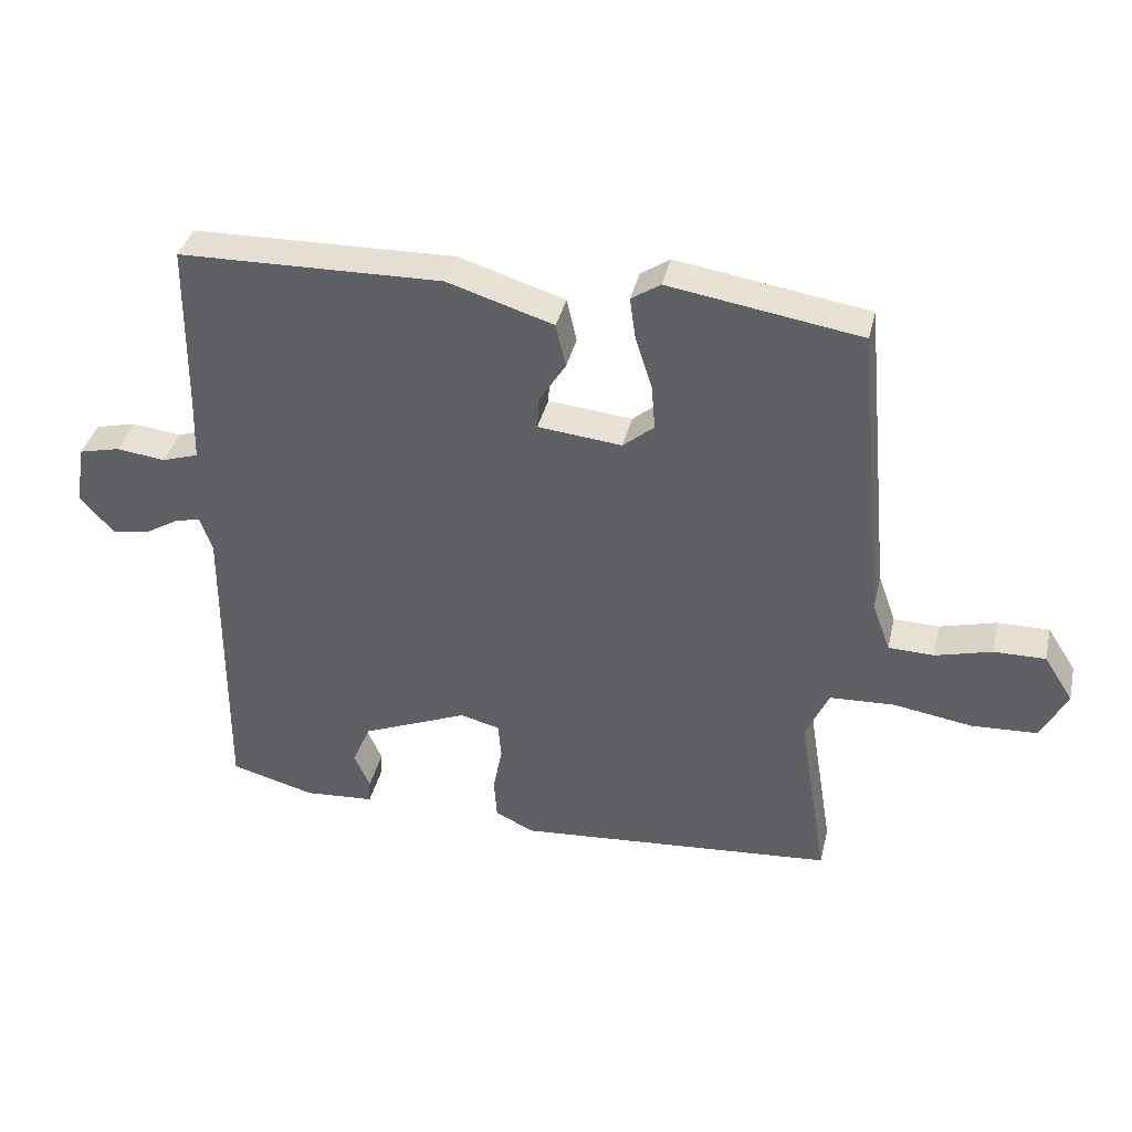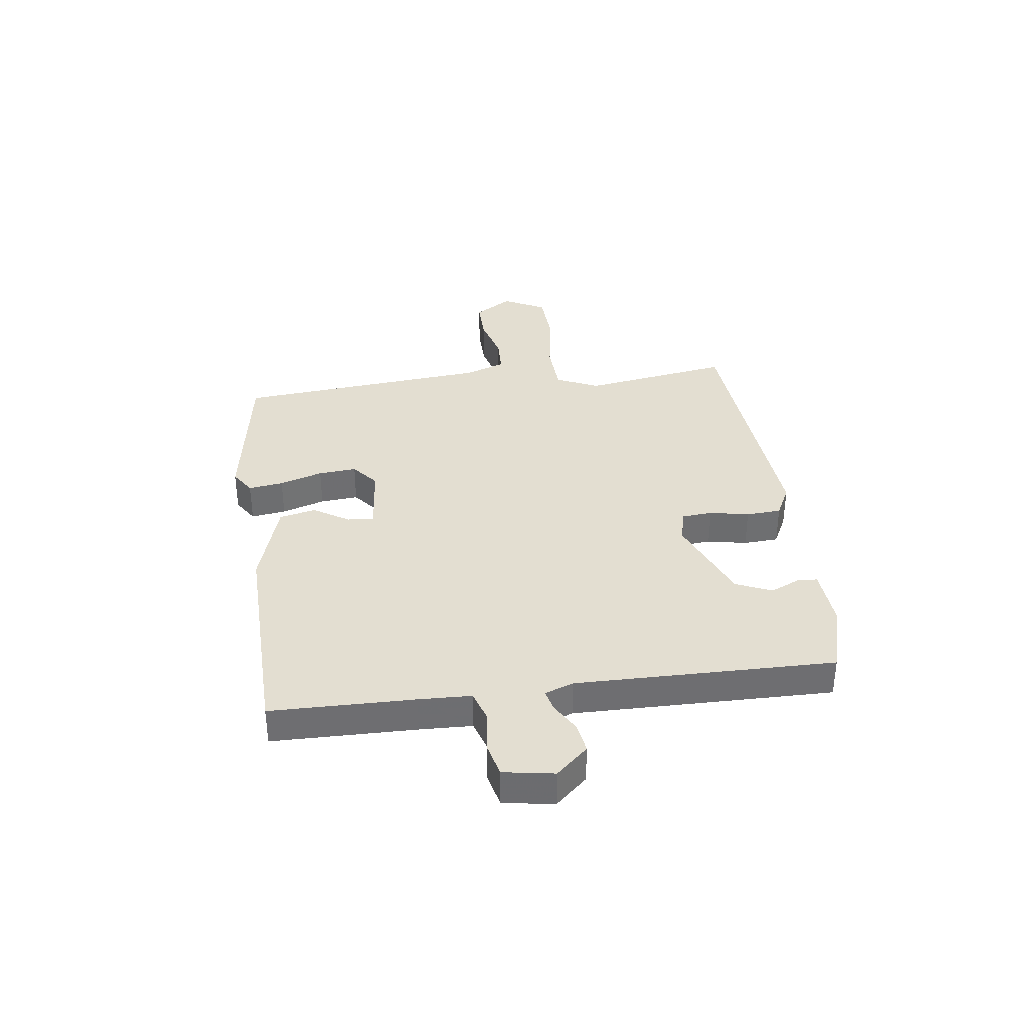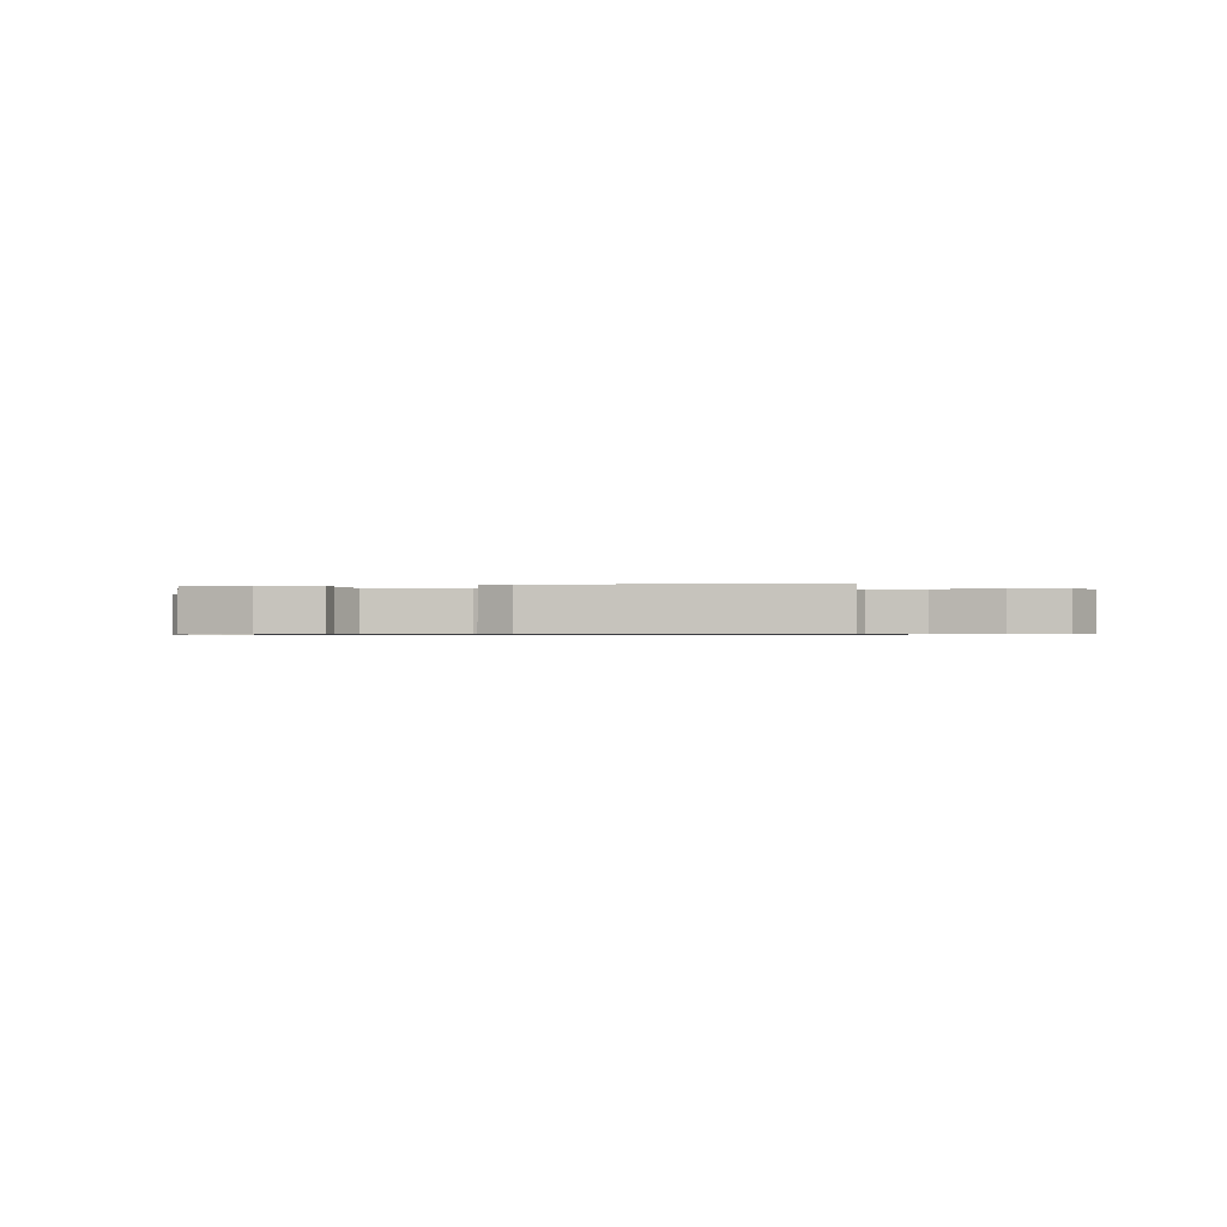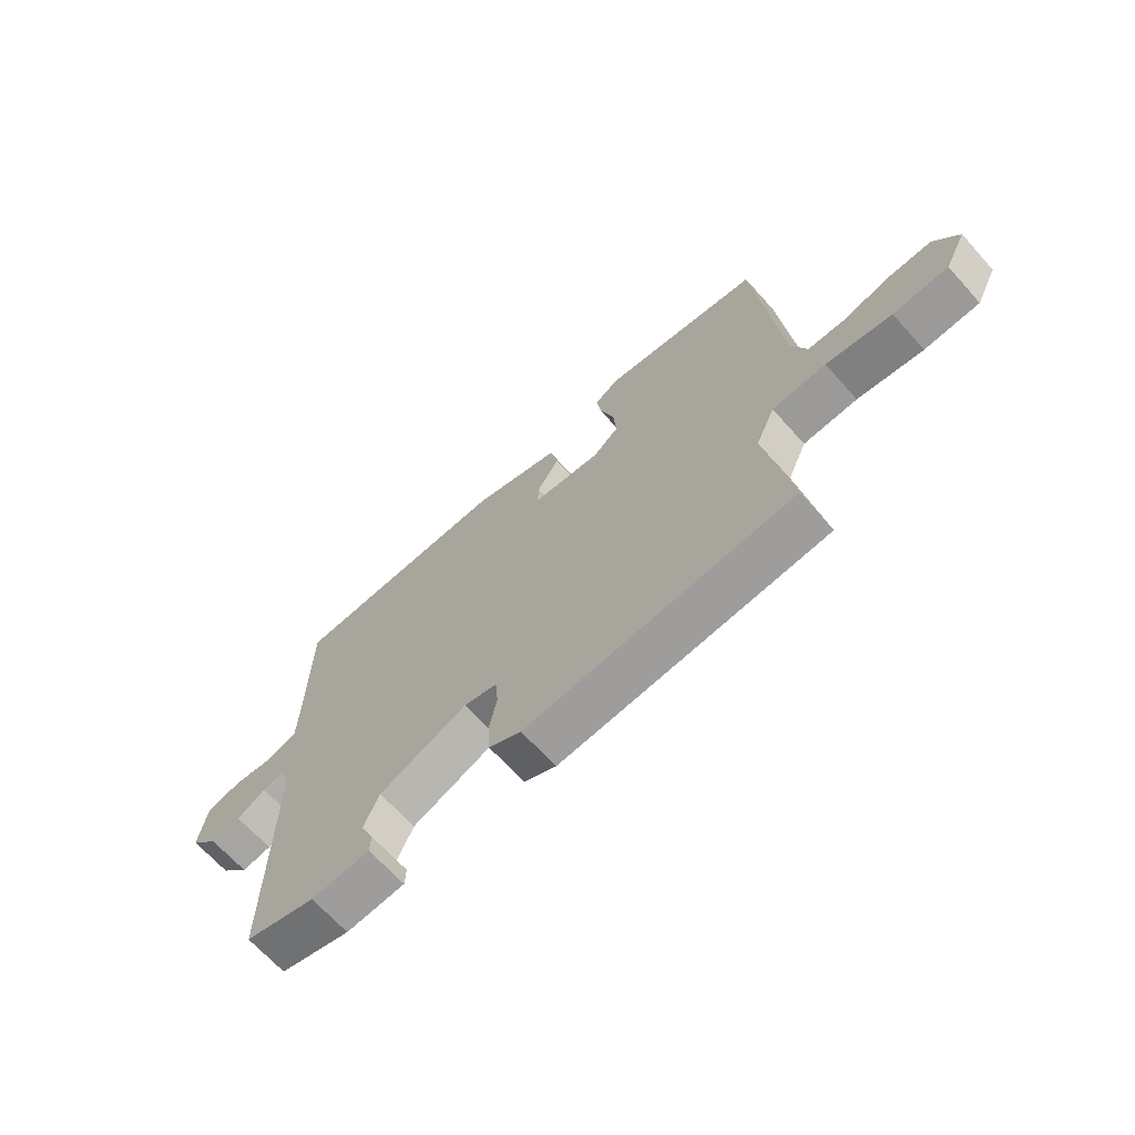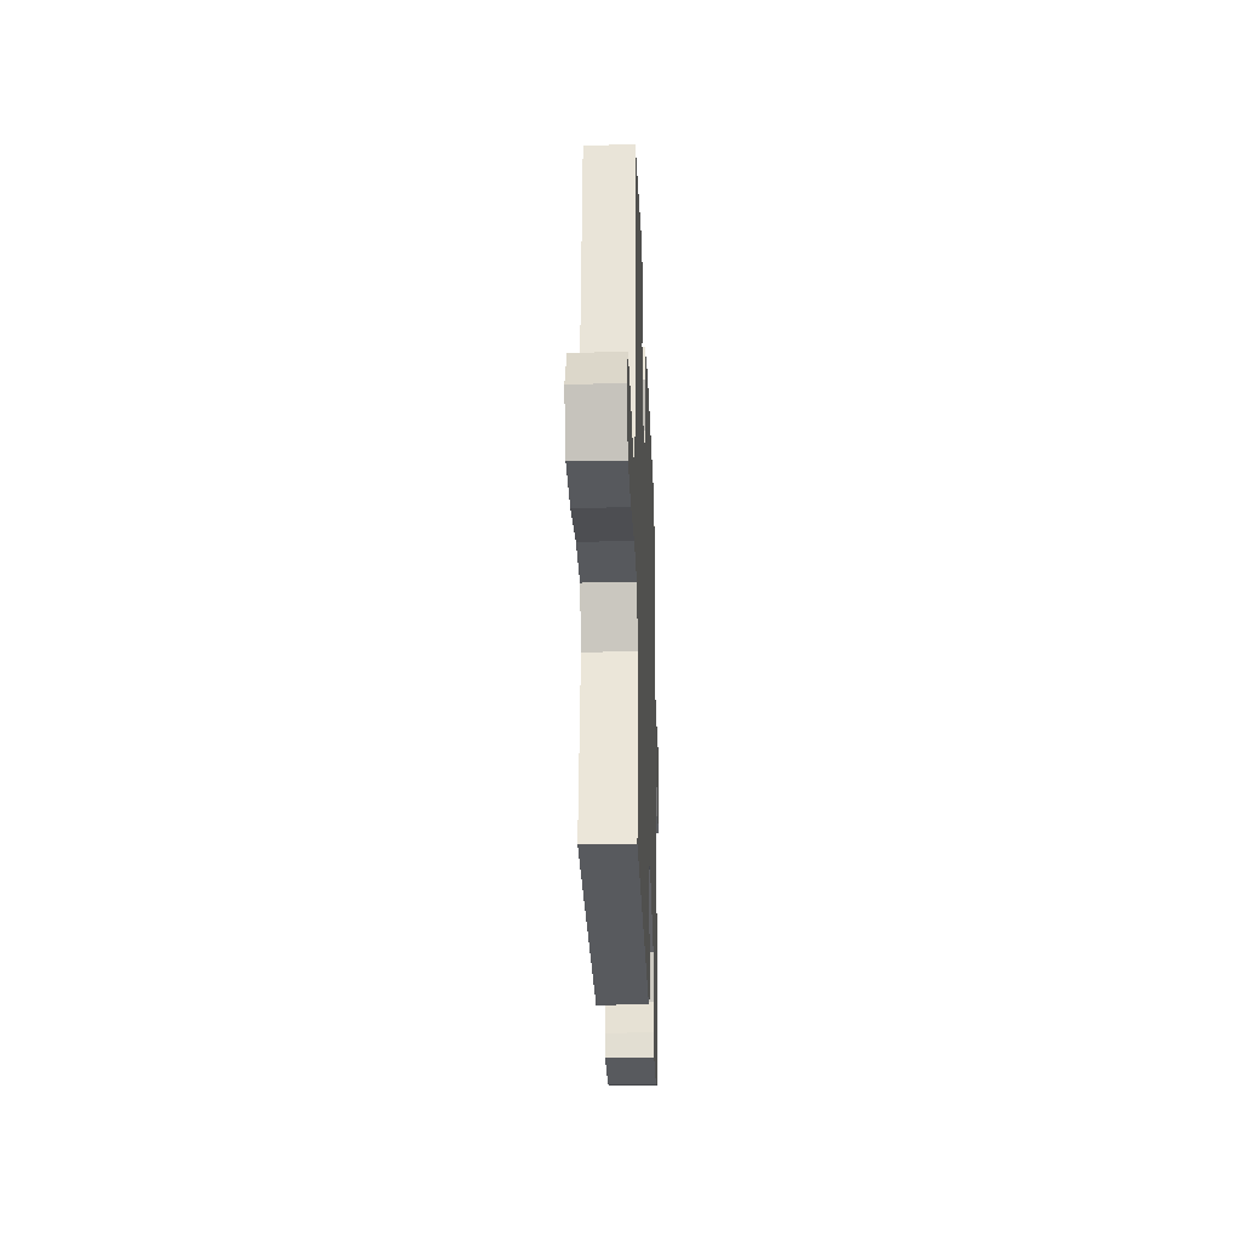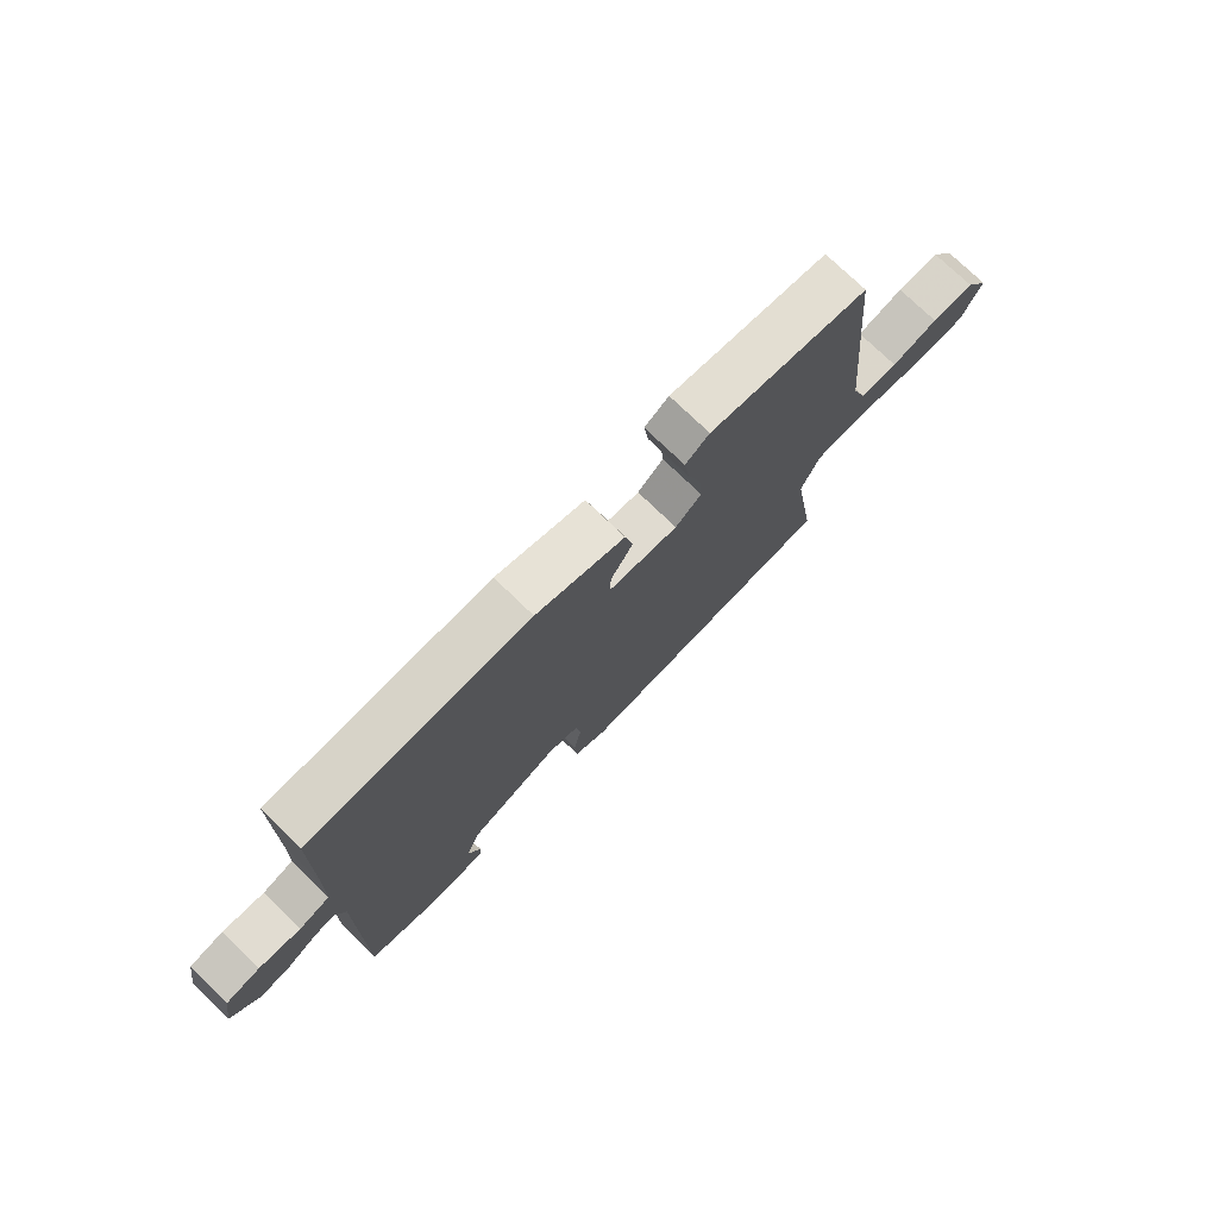
<metadata>
{"format":"obj","ext":"obj","renderer":"f3d","projection":"perspective","resolution":1024,"background":"white","views":[{"elev":37.9,"azim":-167.0,"up":"+Z"},{"elev":36.0,"azim":82.7,"up":"+Y"},{"elev":-0.7,"azim":-170.2,"up":"+Y"},{"elev":-67.3,"azim":-138.1,"up":"+Z"},{"elev":-26.2,"azim":-87.9,"up":"+Z"},{"elev":74.9,"azim":134.1,"up":"+Z"}]}
</metadata>
<code>
v -0.5 0.07 0.5
v -0.21 0.07 0.546
v -0.166 0.07 0.517
v -0.175 0.07 0.454
v -0.2 0.07 0.376
v -0.206 0.07 0.307
v -0.159 0.07 0.268
v -0.032 0.07 0.281
v -0.035 0.07 0.329
v -0.075 0.07 0.393
v -0.06 0.07 0.459
v 0.101 0.07 0.509
v 0.5 0.07 0.5
v 0.503 0.07 0.24
v 0.506 0.07 0.145
v 0.561 0.07 0.127
v 0.636 0.07 0.136
v 0.698 0.07 0.121
v 0.713 0.07 0.029
v 0.661 0.07 -0.029
v 0.606 0.07 -0.02
v 0.554 0.07 0.011
v 0.515 0.07 0.021
v 0.496 0.07 -0.032
v 0.5 0.07 -0.5
v 0.372 0.07 -0.535
v 0.265 0.07 -0.527
v 0.263 0.07 -0.491
v 0.287 0.07 -0.437
v 0.259 0.07 -0.372
v 0.098 0.07 -0.305
v 0.038 0.07 -0.32
v 0.033 0.07 -0.375
v 0.047 0.07 -0.447
v 0.043 0.07 -0.51
v -0.015 0.07 -0.539
v -0.5 0.07 -0.5
v -0.456 0.07 -0.23
v -0.491 0.07 -0.152
v -0.589 0.07 -0.147
v -0.708 0.07 -0.166
v -0.808 0.07 -0.161
v -0.847 0.07 -0.084
v -0.803 0.07 -0.015
v -0.725 0.07 -0.016
v -0.64 0.07 -0.039
v -0.571 0.07 -0.037
v -0.544 0.07 0.037
v -0.5 0 0.5
v -0.21 0 0.546
v -0.166 0 0.517
v -0.175 0 0.454
v -0.2 0 0.376
v -0.206 0 0.307
v -0.159 0 0.268
v -0.032 0 0.281
v -0.035 0 0.329
v -0.075 0 0.393
v -0.06 0 0.459
v 0.101 0 0.509
v 0.5 0 0.5
v 0.503 0 0.24
v 0.506 0 0.145
v 0.561 0 0.127
v 0.636 0 0.136
v 0.698 0 0.121
v 0.713 0 0.029
v 0.661 0 -0.029
v 0.606 0 -0.02
v 0.554 0 0.011
v 0.515 0 0.021
v 0.496 0 -0.032
v 0.5 0 -0.5
v 0.372 0 -0.535
v 0.265 0 -0.527
v 0.263 0 -0.491
v 0.287 0 -0.437
v 0.259 0 -0.372
v 0.098 0 -0.305
v 0.038 0 -0.32
v 0.033 0 -0.375
v 0.047 0 -0.447
v 0.043 0 -0.51
v -0.015 0 -0.539
v -0.5 0 -0.5
v -0.456 0 -0.23
v -0.491 0 -0.152
v -0.589 0 -0.147
v -0.708 0 -0.166
v -0.808 0 -0.161
v -0.847 0 -0.084
v -0.803 0 -0.015
v -0.725 0 -0.016
v -0.64 0 -0.039
v -0.571 0 -0.037
v -0.544 0 0.037
f 44 45 46
f 43 44 46
f 42 43 46
f 41 42 46
f 40 41 46
f 39 40 46 47
f 36 37 38
f 35 36 38
f 34 35 38
f 33 34 38
f 32 33 38 39
f 39 47 48
f 32 39 48
f 31 32 48
f 27 28 29
f 26 27 29
f 25 26 29
f 24 25 29
f 23 24 29 30
f 20 21 22
f 19 20 22
f 18 19 22
f 17 18 22
f 16 17 22
f 15 16 22 23
f 12 13 14
f 11 12 14
f 10 11 14
f 9 10 14
f 8 9 14 15
f 30 31 48
f 23 30 48
f 15 23 48
f 8 15 48
f 7 8 48
f 2 3 4 5
f 6 7 48 1
f 1 2 5 6
f 94 93 92
f 94 92 91
f 94 91 90
f 94 90 89
f 94 89 88
f 95 94 88 87
f 86 85 84
f 86 84 83
f 86 83 82
f 86 82 81
f 87 86 81 80
f 96 95 87
f 96 87 80
f 96 80 79
f 77 76 75
f 77 75 74
f 77 74 73
f 77 73 72
f 78 77 72 71
f 70 69 68
f 70 68 67
f 70 67 66
f 70 66 65
f 70 65 64
f 71 70 64 63
f 62 61 60
f 62 60 59
f 62 59 58
f 62 58 57
f 63 62 57 56
f 96 79 78
f 96 78 71
f 96 71 63
f 96 63 56
f 96 56 55
f 53 52 51 50
f 49 96 55 54
f 54 53 50 49
f 1 49 50 2
f 2 50 51 3
f 3 51 52 4
f 4 52 53 5
f 5 53 54 6
f 6 54 55 7
f 7 55 56 8
f 8 56 57 9
f 9 57 58 10
f 10 58 59 11
f 11 59 60 12
f 12 60 61 13
f 13 61 62 14
f 14 62 63 15
f 15 63 64 16
f 16 64 65 17
f 17 65 66 18
f 18 66 67 19
f 19 67 68 20
f 20 68 69 21
f 21 69 70 22
f 22 70 71 23
f 23 71 72 24
f 24 72 73 25
f 25 73 74 26
f 26 74 75 27
f 27 75 76 28
f 28 76 77 29
f 29 77 78 30
f 30 78 79 31
f 31 79 80 32
f 32 80 81 33
f 33 81 82 34
f 34 82 83 35
f 35 83 84 36
f 36 84 85 37
f 37 85 86 38
f 38 86 87 39
f 39 87 88 40
f 40 88 89 41
f 41 89 90 42
f 42 90 91 43
f 43 91 92 44
f 44 92 93 45
f 45 93 94 46
f 46 94 95 47
f 47 95 96 48
f 48 96 49 1

</code>
